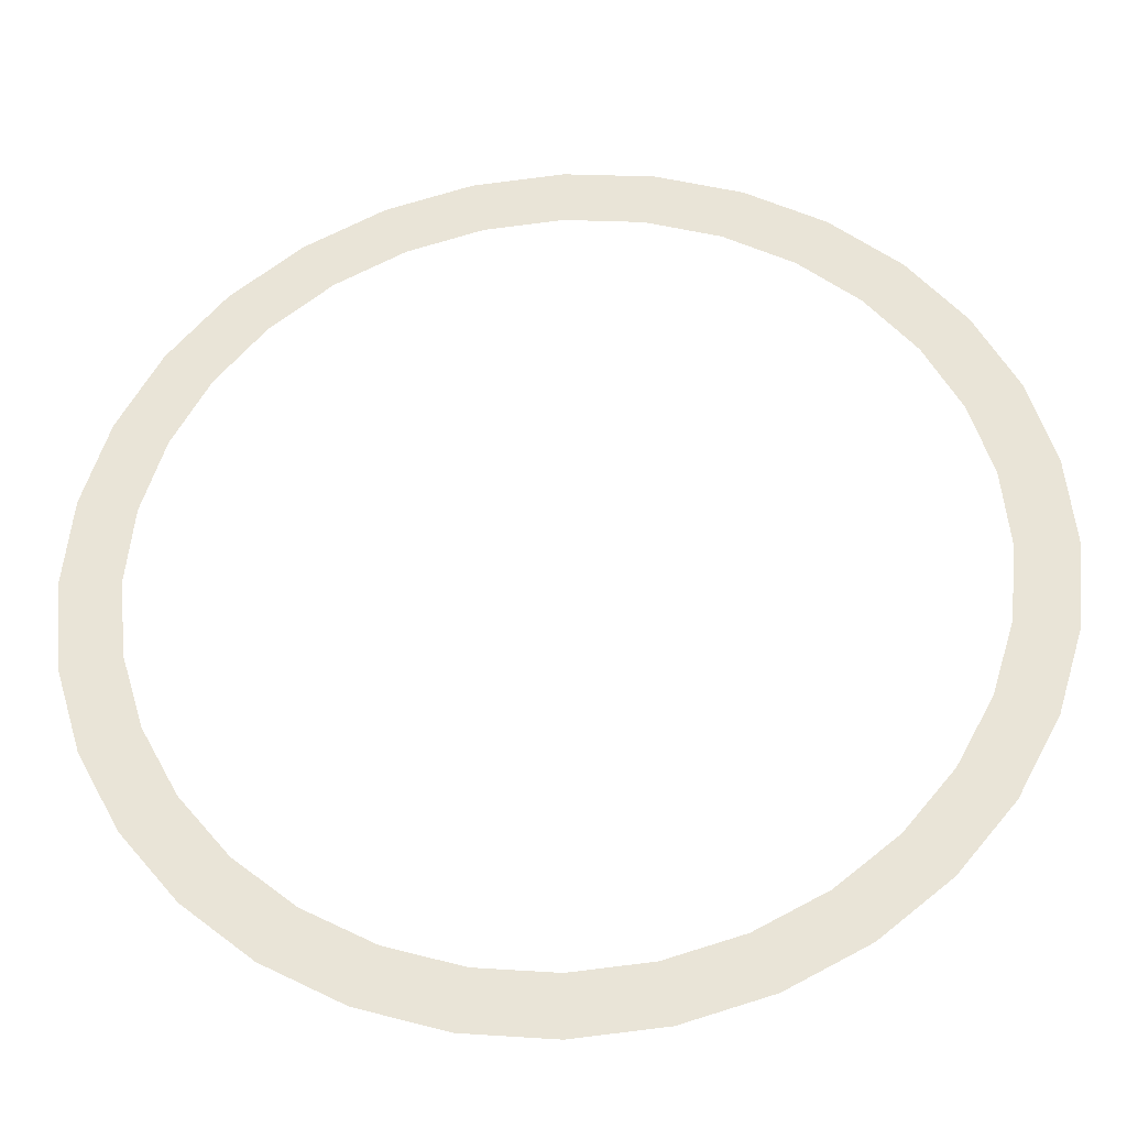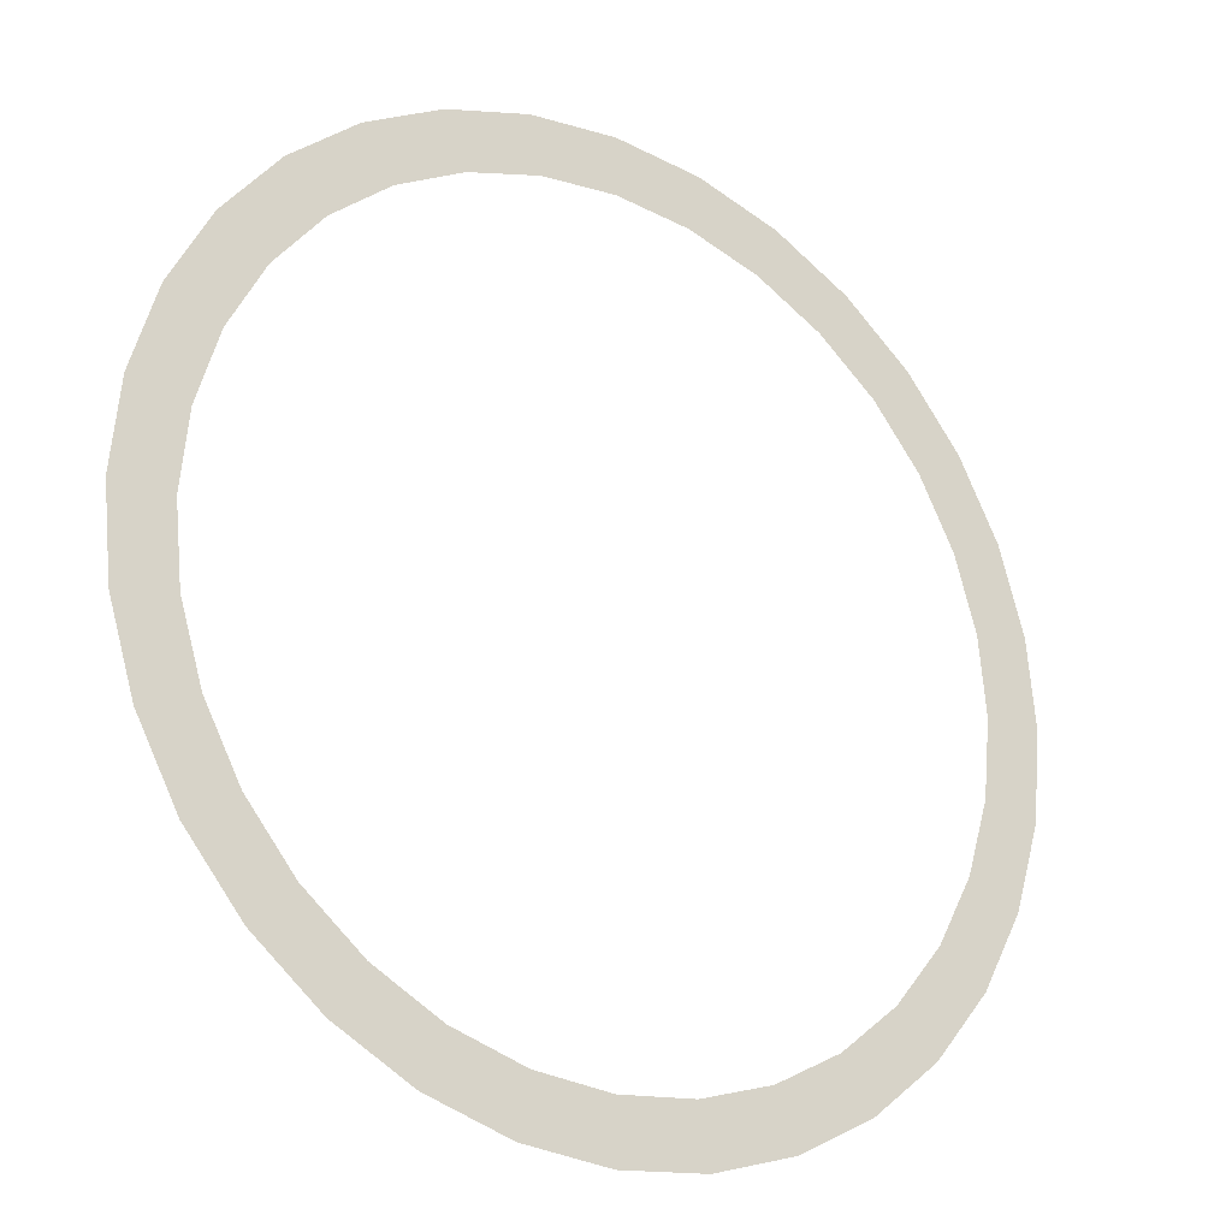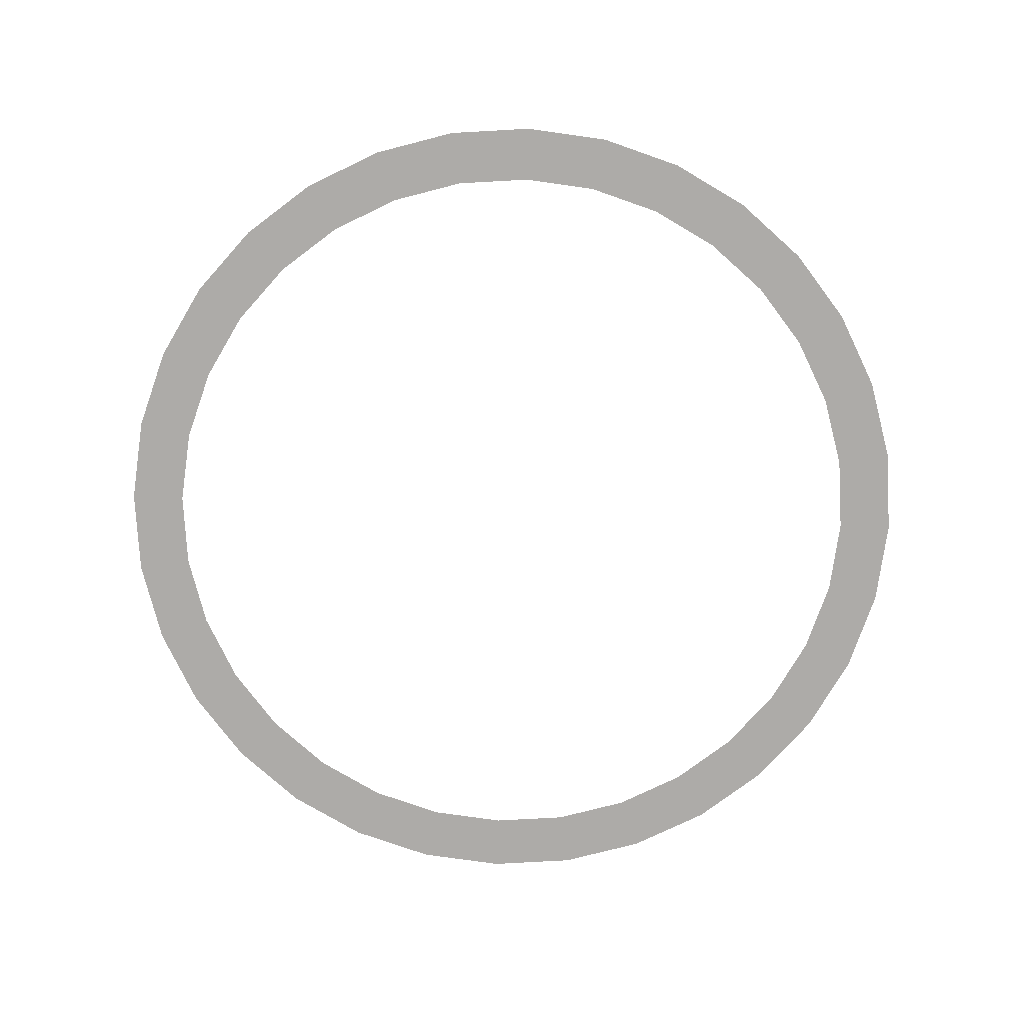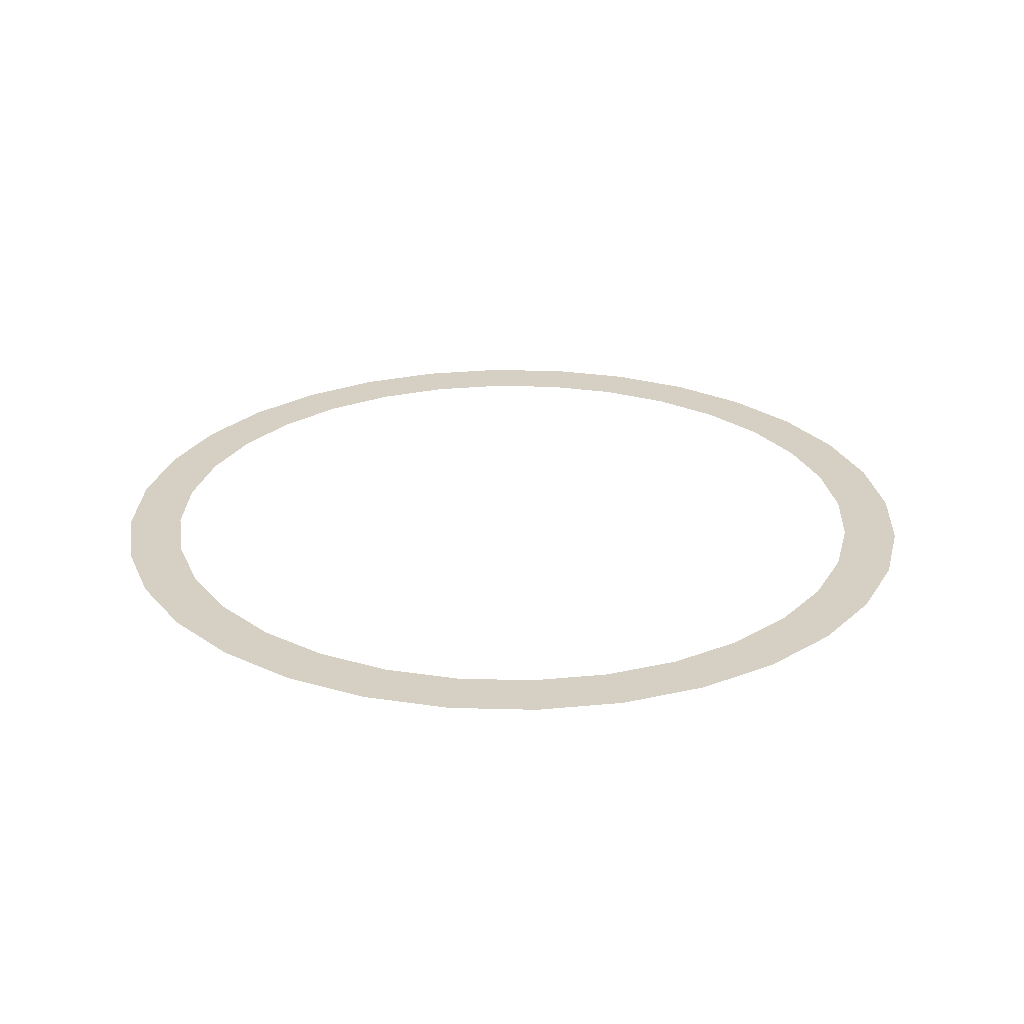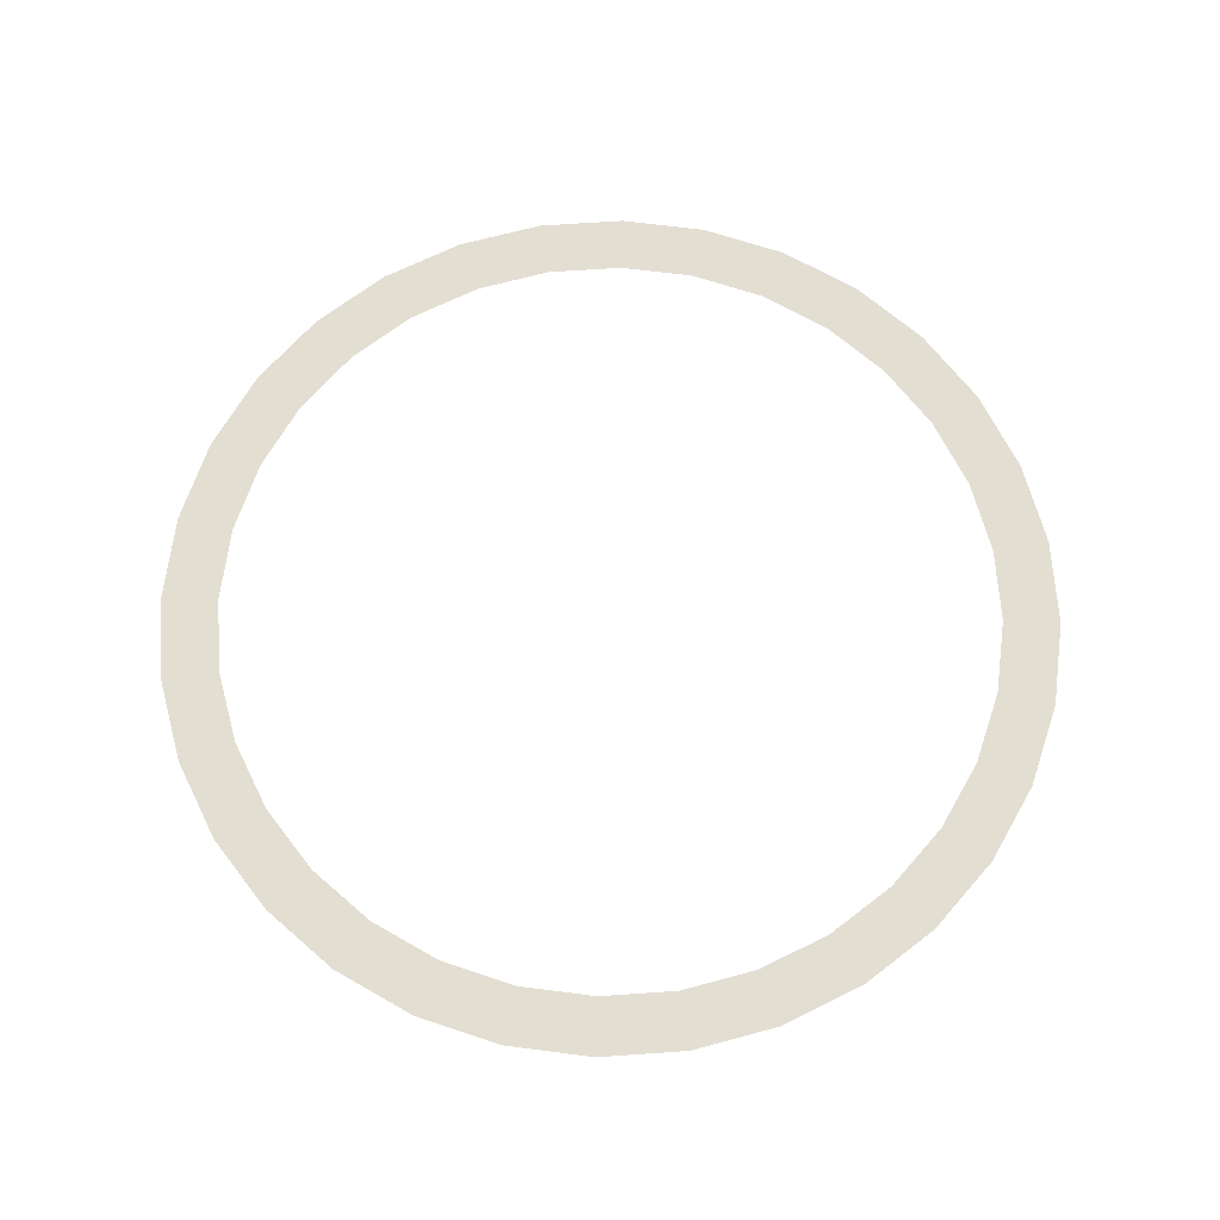
<metadata>
{"format":"obj","ext":"obj","renderer":"f3d","projection":"perspective","resolution":1024,"background":"white","views":[{"elev":-33.3,"azim":4.3,"up":"+Z"},{"elev":-23.6,"azim":-34.5,"up":"+Z"},{"elev":-76.5,"azim":-171.2,"up":"+Y"},{"elev":26.0,"azim":-149.4,"up":"+Y"},{"elev":67.7,"azim":69.2,"up":"+Y"}]}
</metadata>
<code>
o Circle_Circle.001
v 0 0 8.002
v 1.561 0 7.848
v 3.062 0 7.393
v 4.446 0 6.653
v 5.658 0 5.658
v 6.653 0 4.446
v 7.393 0 3.062
v 7.848 0 1.561
v 8.002 0 1e-06
v 7.848 0 -1.561
v 7.393 0 -3.062
v 6.653 0 -4.446
v 5.658 0 -5.658
v 4.446 0 -6.653
v 3.062 0 -7.393
v 1.561 0 -7.848
v -3e-06 0 -8.002
v -1.561 0 -7.848
v -3.062 0 -7.393
v -4.446 0 -6.653
v -5.658 0 -5.658
v -6.653 0 -4.446
v -7.393 0 -3.062
v -7.848 0 -1.561
v -8.002 0 8e-06
v -7.848 0 1.561
v -7.393 0 3.062
v -6.653 0 4.446
v -5.658 0 5.658
v -4.446 0 6.653
v -3.062 0 7.393
v -1.561 0 7.848
v 0.7806 0 7.925
v 2.312 0 7.621
v 3.754 0 7.023
v 5.052 0 6.156
v 6.156 0 5.052
v 7.023 0 3.754
v 7.621 0 2.312
v 7.925 0 0.7806
v 7.925 0 -0.7806
v 7.621 0 -2.312
v 7.023 0 -3.754
v 6.156 0 -5.052
v 5.052 0 -6.156
v 3.754 0 -7.023
v 2.312 0 -7.621
v 0.7806 0 -7.925
v -0.7806 0 -7.925
v -2.312 0 -7.621
v -3.754 0 -7.023
v -5.052 0 -6.156
v -6.156 0 -5.052
v -7.023 0 -3.754
v -7.621 0 -2.312
v -7.925 0 -0.7806
v -7.925 0 0.7806
v -7.621 0 2.312
v -7.023 0 3.754
v -6.156 0 5.052
v -5.052 0 6.156
v -3.754 0 7.023
v -2.312 0 7.621
v -0.7806 0 7.925
v 1.361 0 6.845
v 2.671 0 6.447
v 3.877 0 5.803
v 4.935 0 4.935
v 5.803 0 3.877
v 6.447 0 2.671
v 6.845 0 1.361
v 6.979 0 -0
v 6.845 0 -1.361
v 6.447 0 -2.671
v 5.803 0 -3.877
v 4.935 0 -4.935
v 3.877 0 -5.803
v 2.671 0 -6.447
v 1.361 0 -6.845
v -3e-06 0 -6.979
v -1.361 0 -6.845
v -2.671 0 -6.447
v -3.877 0 -5.803
v -4.935 0 -4.935
v -5.803 0 -3.877
v -6.447 0 -2.671
v -6.845 0 -1.361
v -6.979 0 6e-06
v -6.845 0 1.361
v -6.447 0 2.671
v -5.803 0 3.877
v -4.935 0 4.935
v -3.877 0 5.803
v -2.671 0 6.447
v -1.361 0 6.845
v -0 0 6.979
f 2 34 65
f 3 35 66
f 4 36 67
f 5 37 68
f 6 38 69
f 7 39 70
f 8 40 71
f 9 41 72
f 10 42 73
f 11 43 74
f 12 44 75
f 13 45 76
f 14 46 77
f 15 47 78
f 16 48 79
f 17 49 80
f 18 50 81
f 19 51 82
f 20 52 83
f 21 53 84
f 22 54 85
f 23 55 86
f 24 56 87
f 25 57 88
f 26 58 89
f 27 59 90
f 28 60 91
f 29 61 92
f 30 62 93
f 31 63 94
f 32 64 95
f 1 33 96
f 96 33 65
f 33 2 65
f 95 64 96
f 64 1 96
f 94 63 95
f 63 32 95
f 93 62 94
f 62 31 94
f 92 61 93
f 61 30 93
f 91 60 92
f 60 29 92
f 90 59 91
f 59 28 91
f 89 58 90
f 58 27 90
f 88 57 89
f 57 26 89
f 87 56 88
f 56 25 88
f 86 55 87
f 55 24 87
f 85 54 86
f 54 23 86
f 84 53 85
f 53 22 85
f 83 52 84
f 52 21 84
f 82 51 83
f 51 20 83
f 81 50 82
f 50 19 82
f 80 49 81
f 49 18 81
f 79 48 80
f 48 17 80
f 78 47 79
f 47 16 79
f 77 46 78
f 46 15 78
f 76 45 77
f 45 14 77
f 75 44 76
f 44 13 76
f 74 43 75
f 43 12 75
f 73 42 74
f 42 11 74
f 72 41 73
f 41 10 73
f 71 40 72
f 40 9 72
f 70 39 71
f 39 8 71
f 69 38 70
f 38 7 70
f 68 37 69
f 37 6 69
f 67 36 68
f 36 5 68
f 66 35 67
f 35 4 67
f 65 34 66
f 34 3 66

</code>
